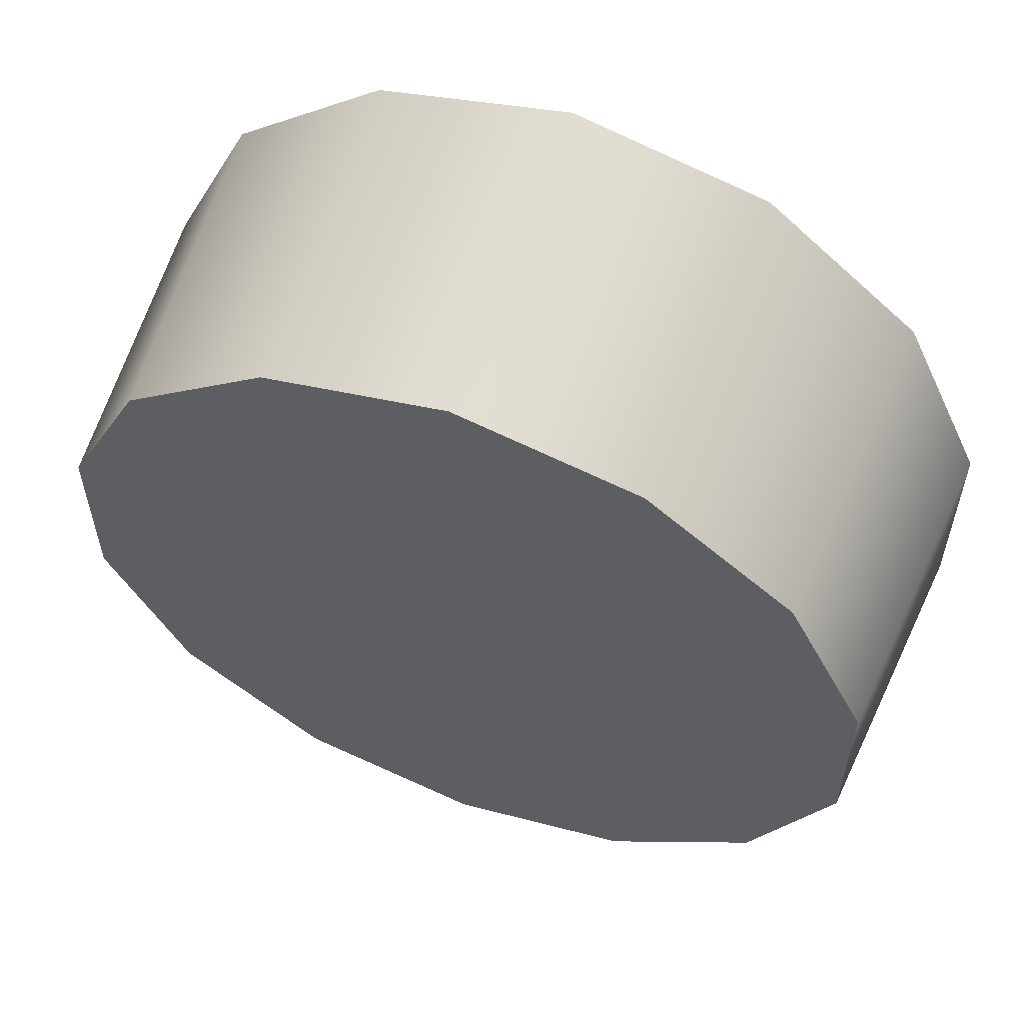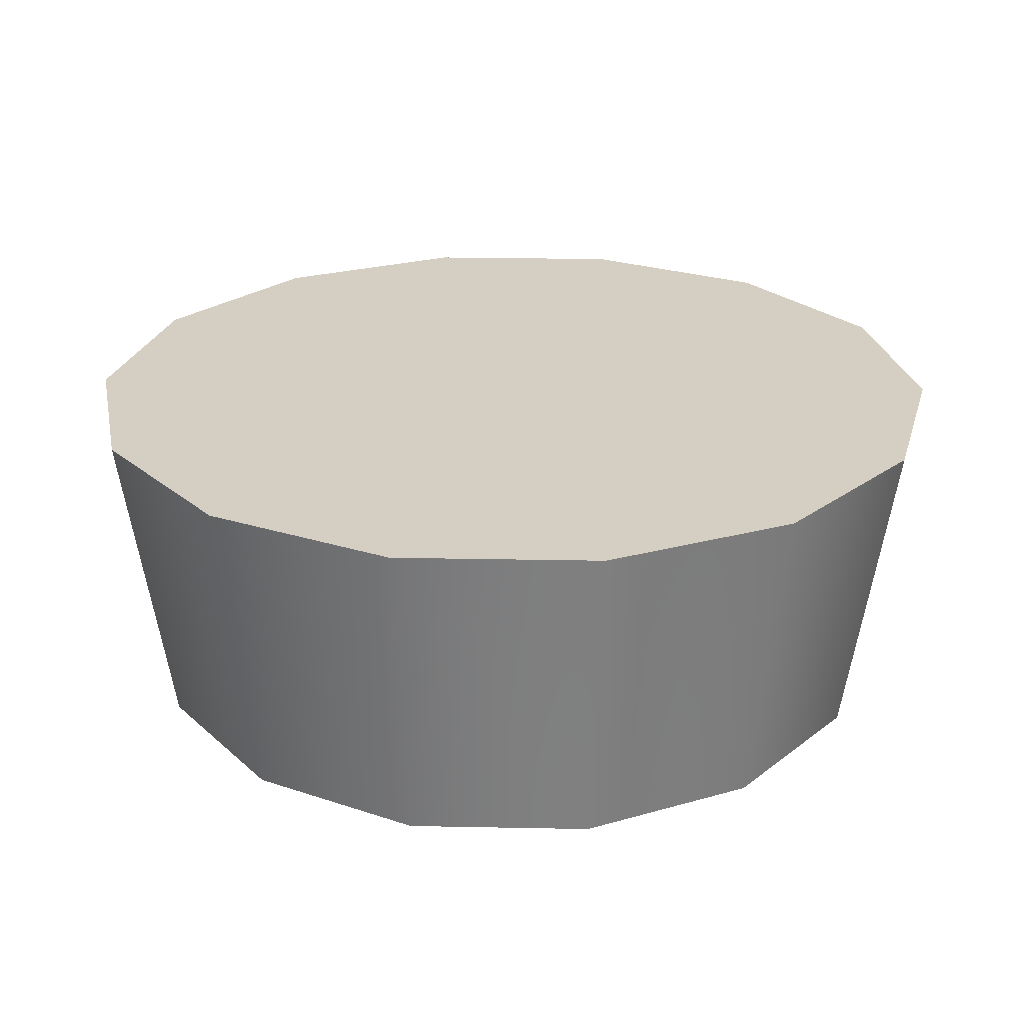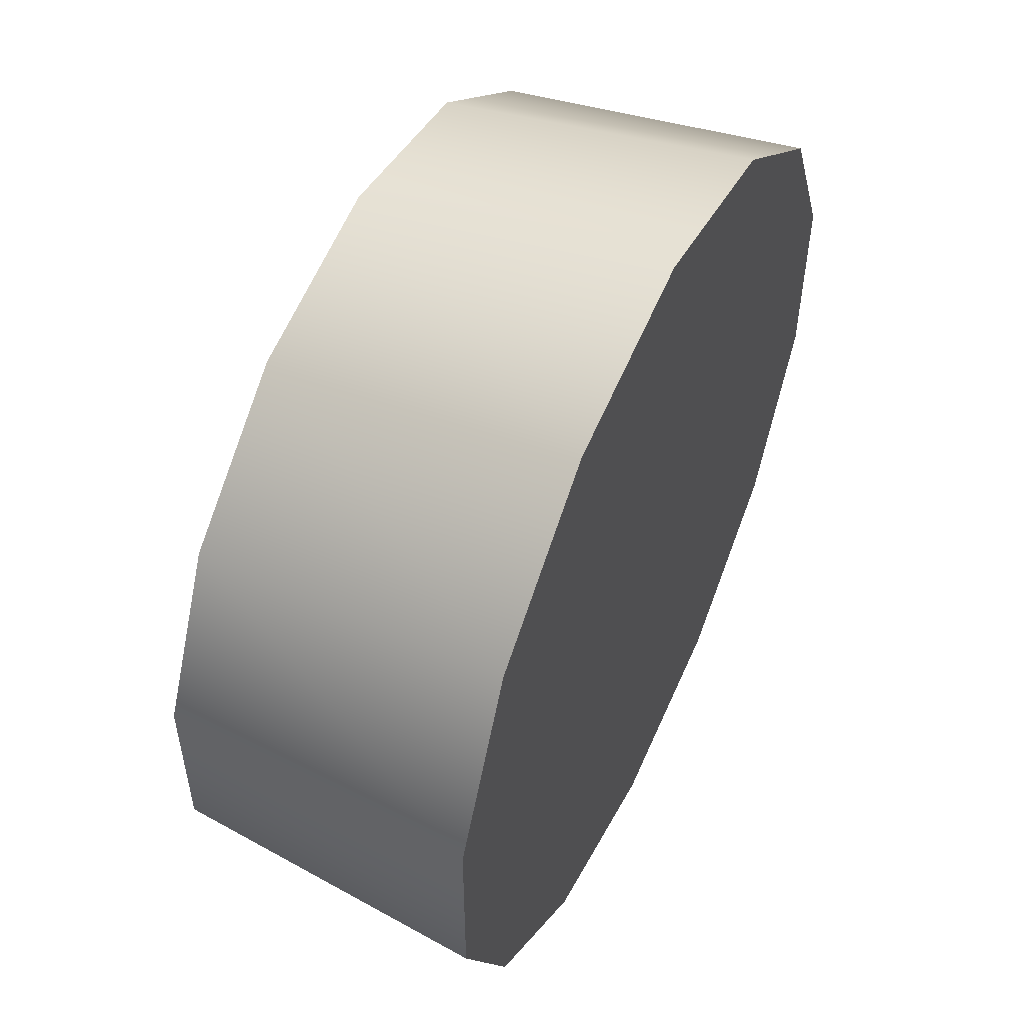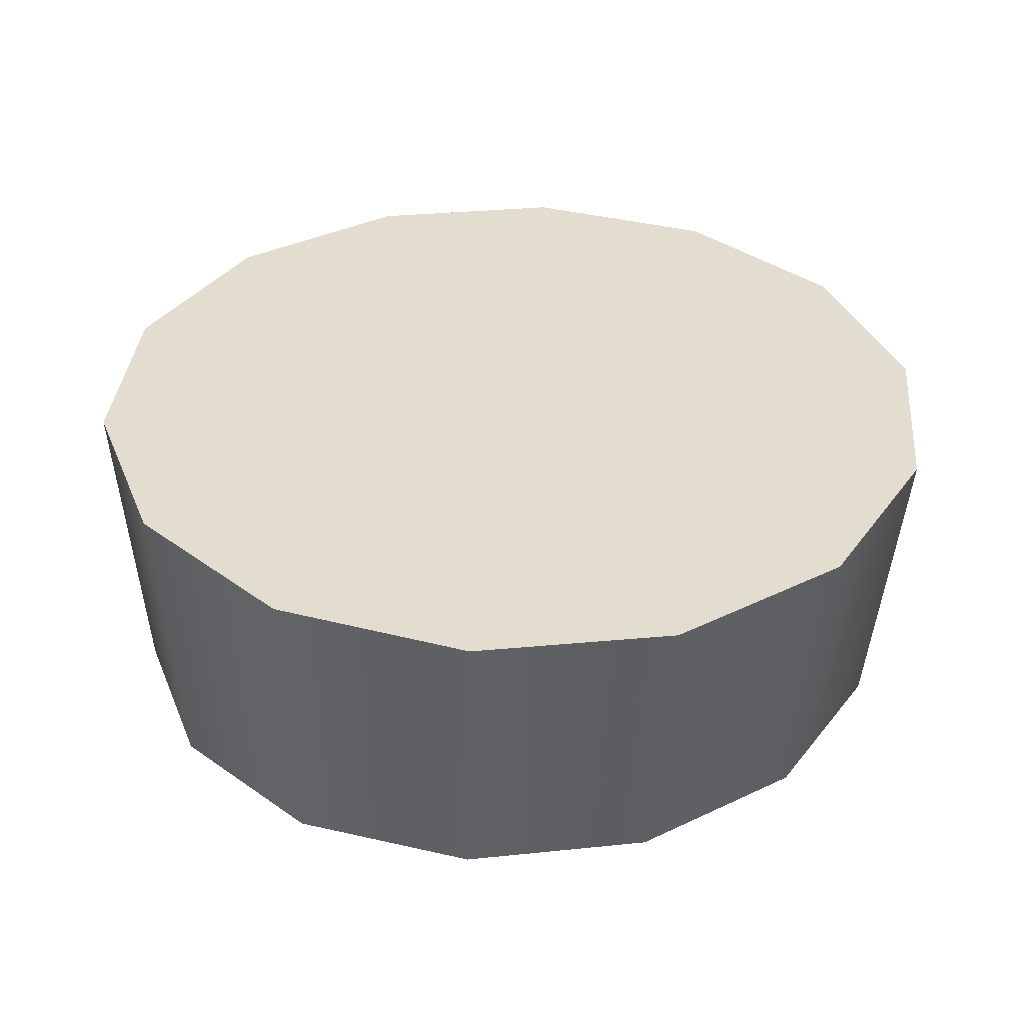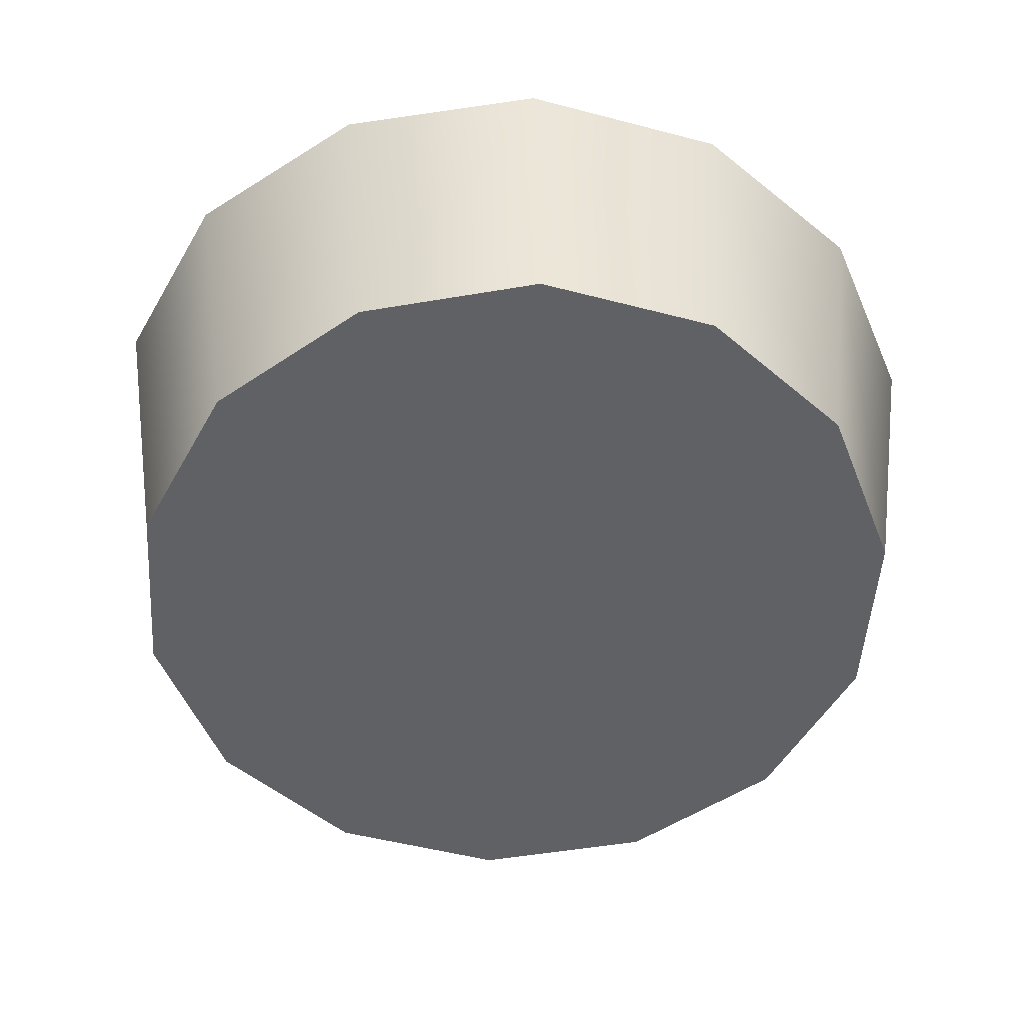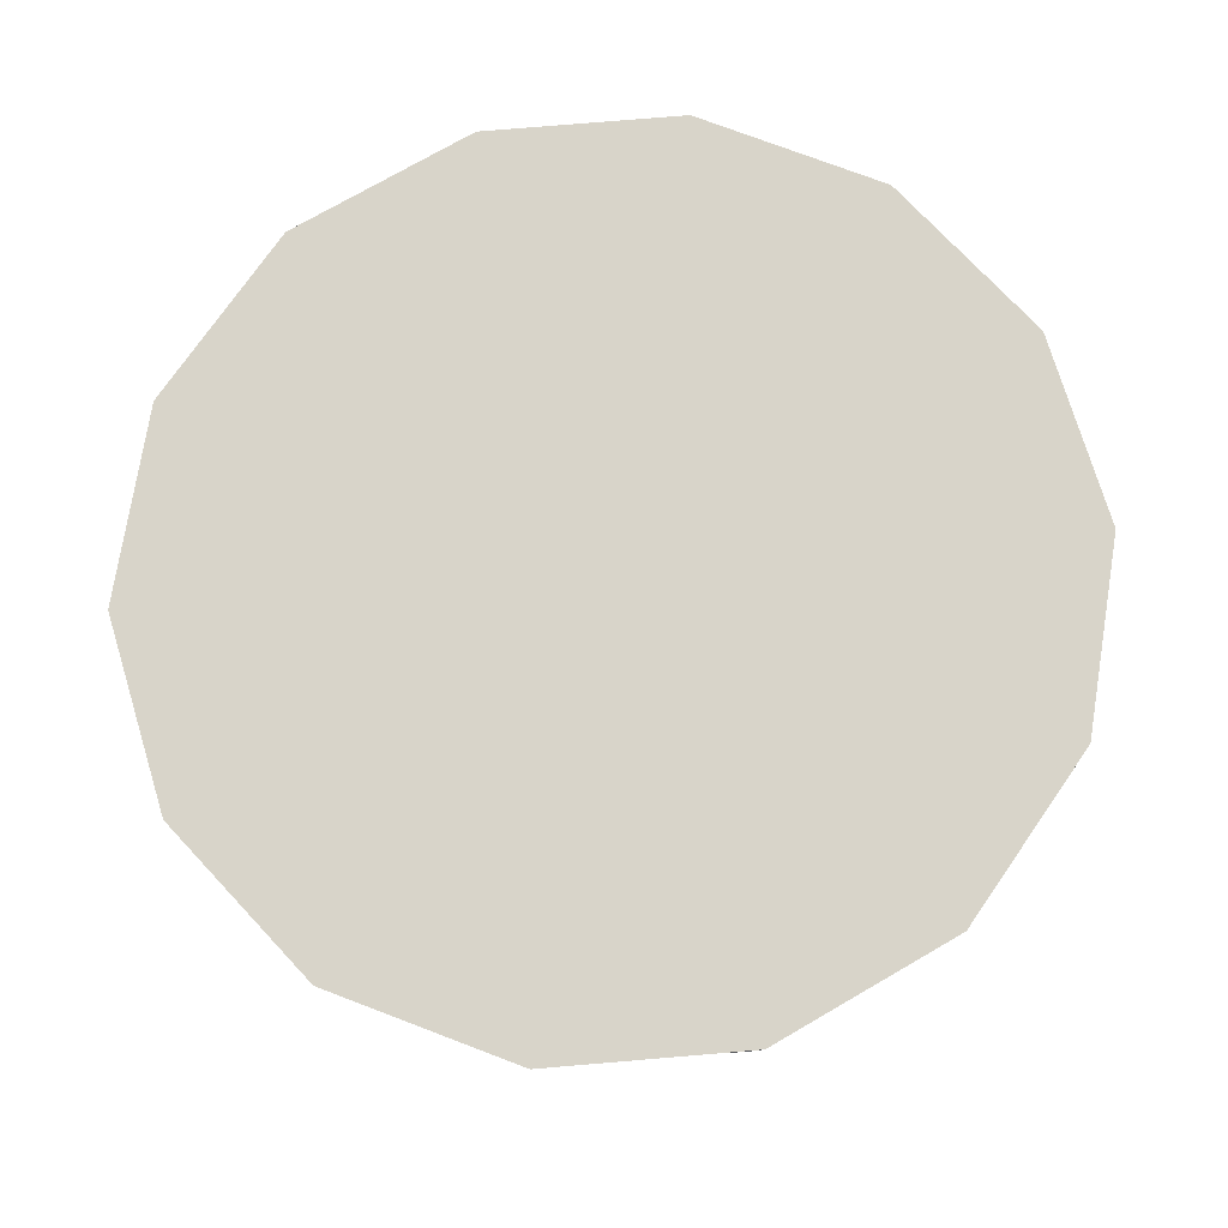
<metadata>
{"format":"obj","ext":"obj","renderer":"f3d","projection":"perspective","resolution":1024,"background":"white","views":[{"elev":58.1,"azim":20.6,"up":"+Z"},{"elev":25.4,"azim":-88.2,"up":"+Y"},{"elev":53.9,"azim":115.4,"up":"+Z"},{"elev":35.0,"azim":-20.2,"up":"+Y"},{"elev":-50.2,"azim":-106.1,"up":"+Y"},{"elev":75.2,"azim":60.0,"up":"+Y"}]}
</metadata>
<code>
o Cylinder.016
v 1e-06 -1.204 2.378
v 1.079 -1.204 2.142
v 1.18 -1.204 2.344
v 1.944 -1.204 1.483
v 1e-06 -1.204 2.601
v 1e-06 0.831 2.947
v -1.18 -1.204 2.344
v -1.251 0.831 2.655
v 1.251 0.831 2.655
v 2.254 0.831 1.837
v 1.079 0.831 2.142
v 1e-06 0.831 2.378
v 1e-06 0.831 2.199
v -1.079 0.831 2.142
v -0.9975 0.831 1.981
v -1.797 0.831 1.371
v -1.797 0.831 -1.371
v -2.241 0.831 -0.4894
v -2.241 0.831 0.4893
v 0.9975 0.831 1.981
v 1.797 0.831 1.371
v 2.241 0.831 0.4893
v 1.944 0.831 1.483
v 2.424 0.831 0.5291
v 2.81 0.831 0.6557
v 2.81 0.831 -0.6558
v 2.651 -1.204 0.5788
v 2.126 -1.204 1.622
v 2.424 -1.204 0.5291
v 2.651 -1.204 -0.5789
v 2.424 -1.204 -0.5292
v 1.944 -1.204 -1.483
v 1.079 -1.204 -2.142
v 1.18 -1.204 -2.344
v 1e-06 -1.204 -2.378
v 2.126 -1.204 -1.622
v 2.254 0.831 -1.837
v 1.251 0.831 -2.655
v 1.944 0.831 -1.483
v 1.079 0.831 -2.142
v 0.9975 0.831 -1.981
v 1e-06 0.831 -2.378
v 1.797 0.831 -1.371
v 2.241 0.831 -0.4894
v 2.424 0.831 -0.5292
v 1e-06 0.831 -2.199
v -1.079 0.831 -2.142
v 1e-06 0.831 -2.947
v -1.251 0.831 -2.655
v -2.254 0.831 -1.837
v -1.18 -1.204 -2.344
v 1e-06 -1.204 -2.601
v -1.079 -1.204 -2.142
v -1.944 -1.204 -1.483
v -2.424 -1.204 -0.5292
v -2.651 -1.204 -0.5789
v -2.424 -1.204 0.5291
v -2.651 -1.204 0.5788
v -1.944 -1.204 1.483
v -1.079 -1.204 2.142
v -2.126 -1.204 1.622
v -2.254 0.831 1.837
v -2.81 0.831 0.6557
v -2.81 0.831 -0.6558
v -2.424 0.831 0.5291
v -1.944 0.831 1.483
v -2.424 0.831 -0.5292
v -1.944 0.831 -1.483
v -0.9975 0.831 -1.981
v -2.126 -1.204 -1.622
v 1e-06 -1.204 -6.1e-05
f 2 3 5
f 4 3 2
f 2 5 1
f 1 5 7
f 9 6 5
f 5 6 8
f 5 8 7
f 9 5 3
f 12 6 9
f 11 9 10
f 10 9 3
f 12 9 11
f 13 12 11
f 15 12 13
f 12 14 8
f 15 14 12
f 12 8 6
f 15 13 20
f 19 16 15
f 16 14 15
f 15 20 17
f 17 18 15
f 18 19 15
f 20 21 22
f 20 23 21
f 13 11 20
f 20 11 23
f 20 22 17
f 21 23 24
f 23 25 24
f 11 10 23
f 23 10 25
f 25 10 28
f 24 25 26
f 26 25 27
f 25 28 27
f 4 28 3
f 4 27 28
f 10 3 28
f 4 29 27
f 31 27 29
f 31 30 27
f 26 27 30
f 32 30 31
f 33 34 36
f 35 34 33
f 33 36 32
f 32 36 30
f 36 37 26
f 34 37 36
f 36 26 30
f 39 26 37
f 34 38 37
f 40 37 38
f 40 39 37
f 41 40 42
f 43 40 41
f 42 40 38
f 43 39 40
f 43 41 17
f 44 43 17
f 44 39 43
f 22 44 17
f 22 45 44
f 44 45 39
f 39 45 26
f 22 24 45
f 24 26 45
f 46 42 47
f 41 42 46
f 42 49 47
f 42 48 49
f 42 38 48
f 49 48 52
f 47 49 50
f 50 49 51
f 49 52 51
f 52 48 38
f 35 52 34
f 53 52 35
f 53 51 52
f 52 38 34
f 54 51 53
f 54 55 56
f 57 56 55
f 57 58 56
f 59 58 57
f 60 7 61
f 1 7 60
f 60 61 59
f 59 61 58
f 61 62 63
f 7 62 61
f 61 63 58
f 58 63 64
f 65 64 63
f 66 63 62
f 66 65 63
f 16 66 14
f 19 66 16
f 14 66 62
f 19 65 66
f 18 65 19
f 65 67 64
f 18 67 65
f 17 67 18
f 17 68 67
f 68 64 67
f 69 68 17
f 69 47 68
f 47 50 68
f 68 50 64
f 46 69 17
f 46 47 69
f 64 50 70
f 58 64 56
f 64 70 56
f 54 70 51
f 54 56 70
f 50 51 70
f 7 8 62
f 14 62 8
f 41 46 17
f 21 24 22
f 2 1 71
f 1 60 71
f 60 59 71
f 59 57 71
f 57 55 71
f 55 54 71
f 54 53 71
f 53 35 71
f 35 33 71
f 33 32 71
f 32 31 71
f 31 29 71
f 29 4 71
f 4 2 71

</code>
